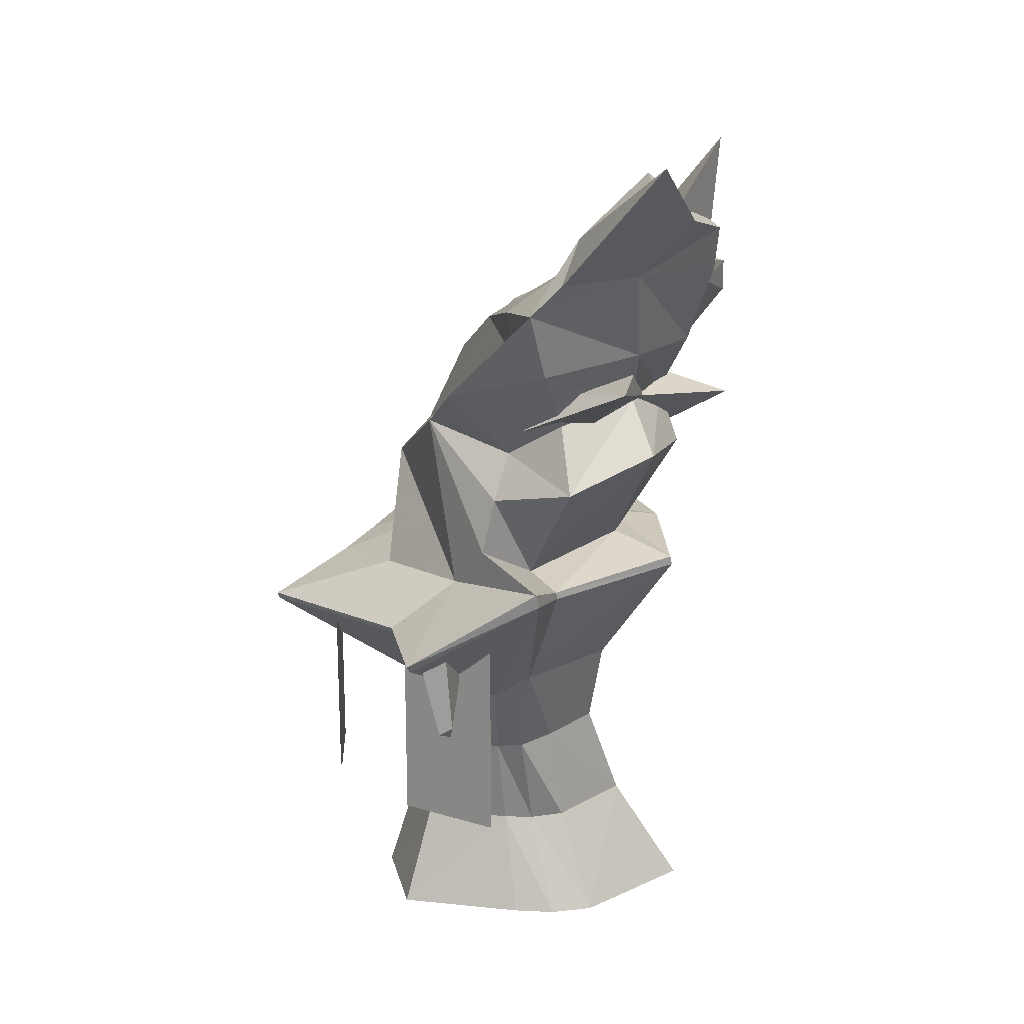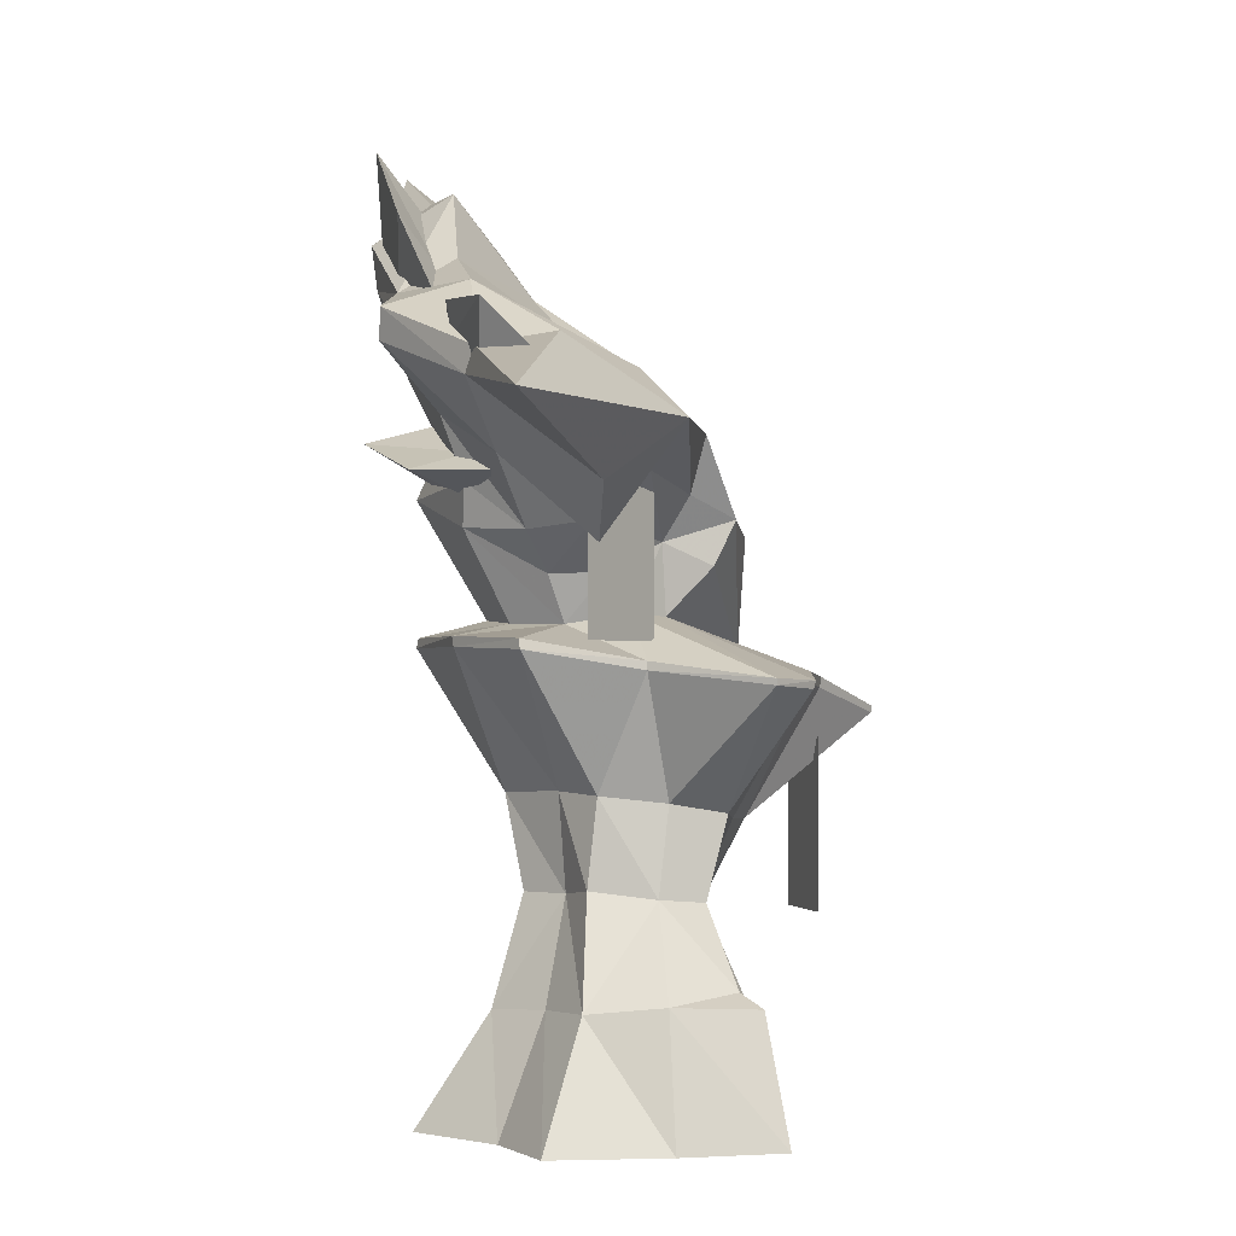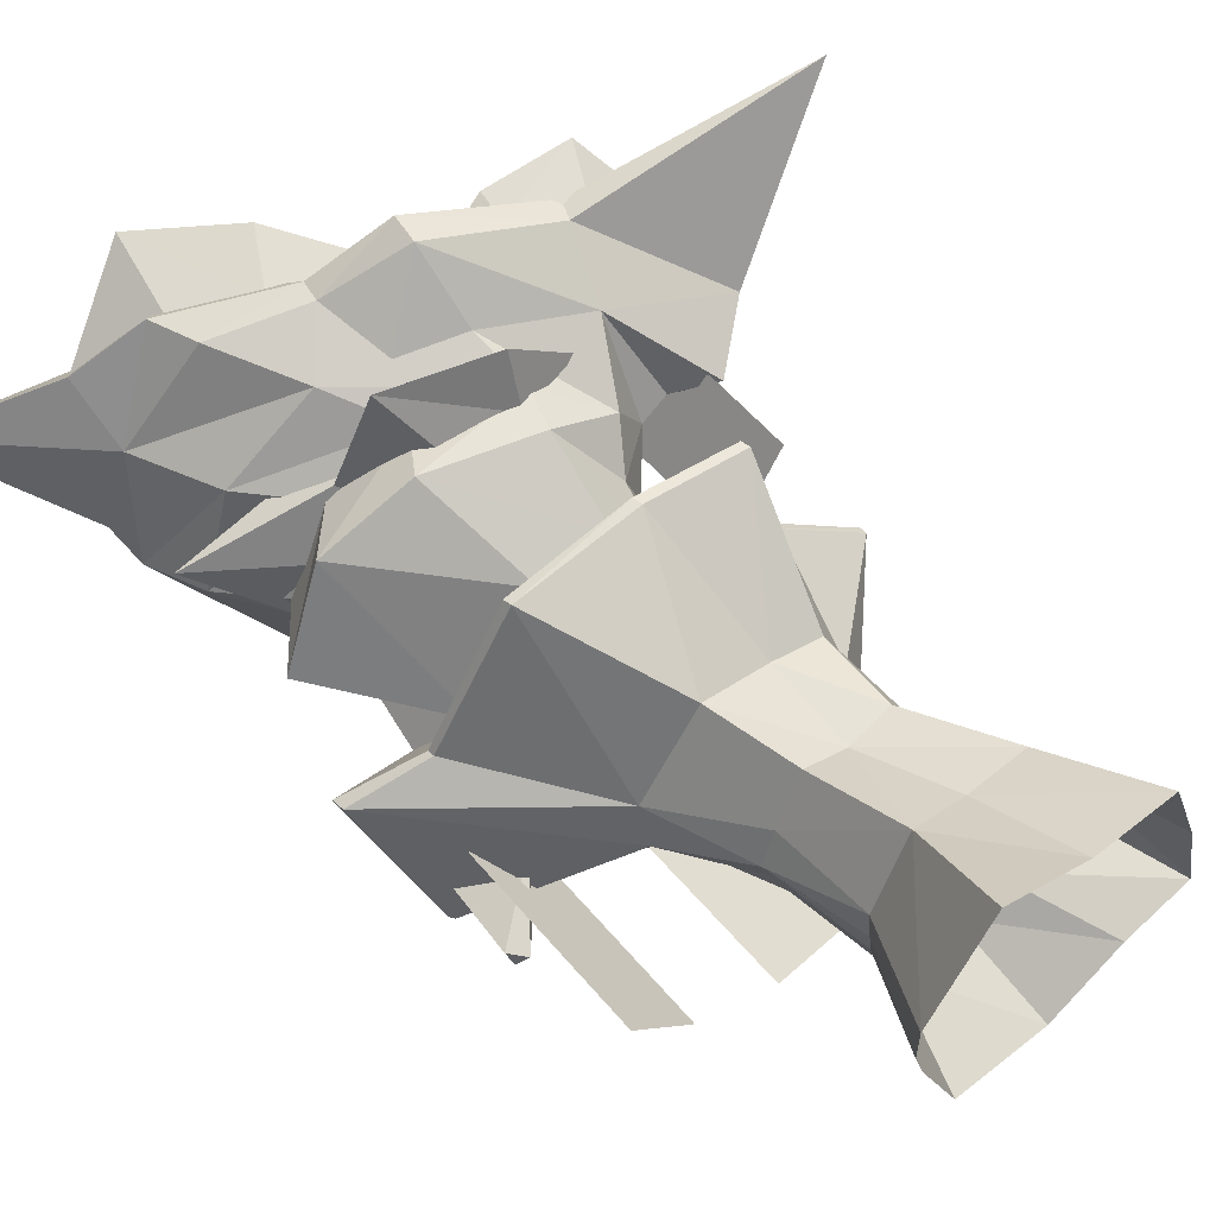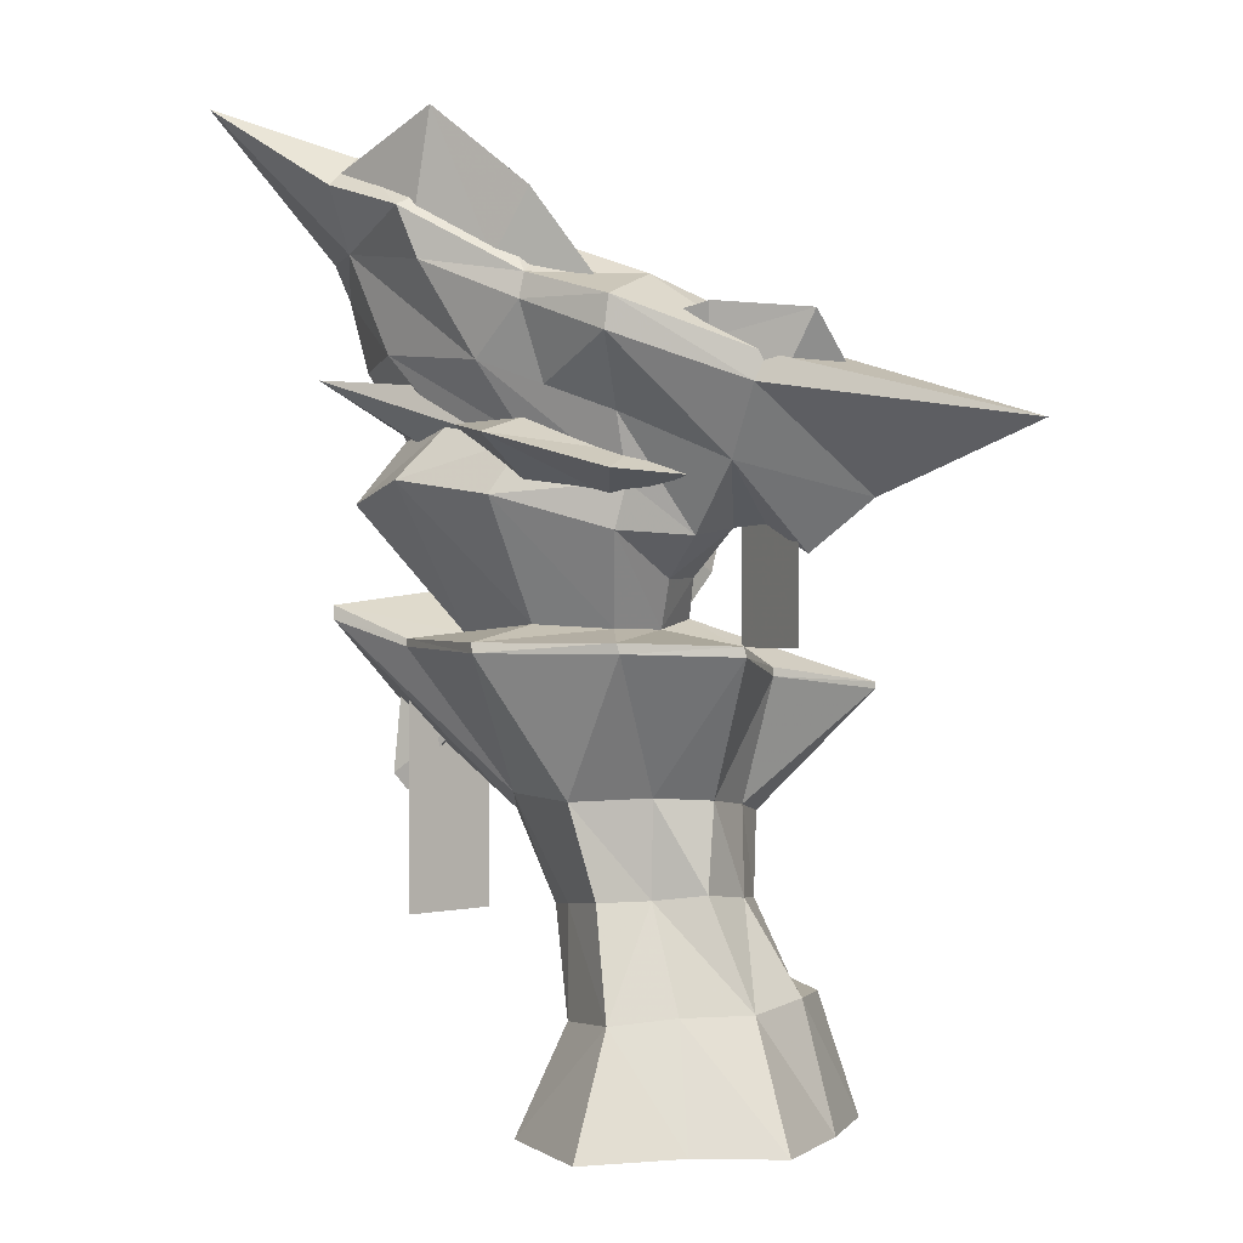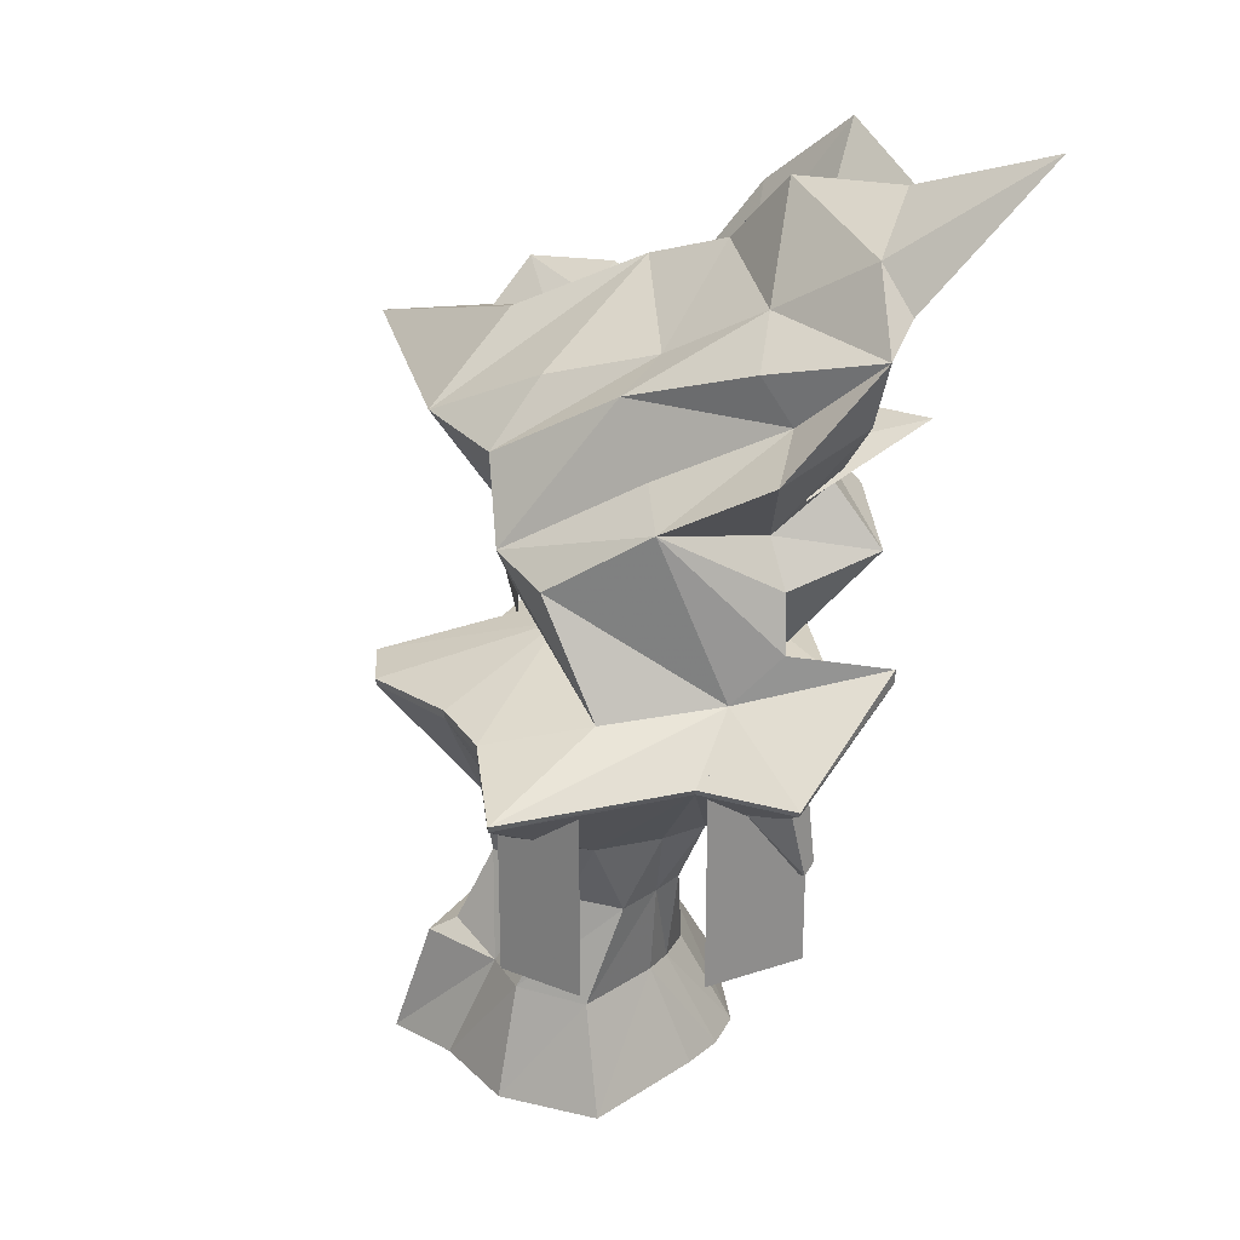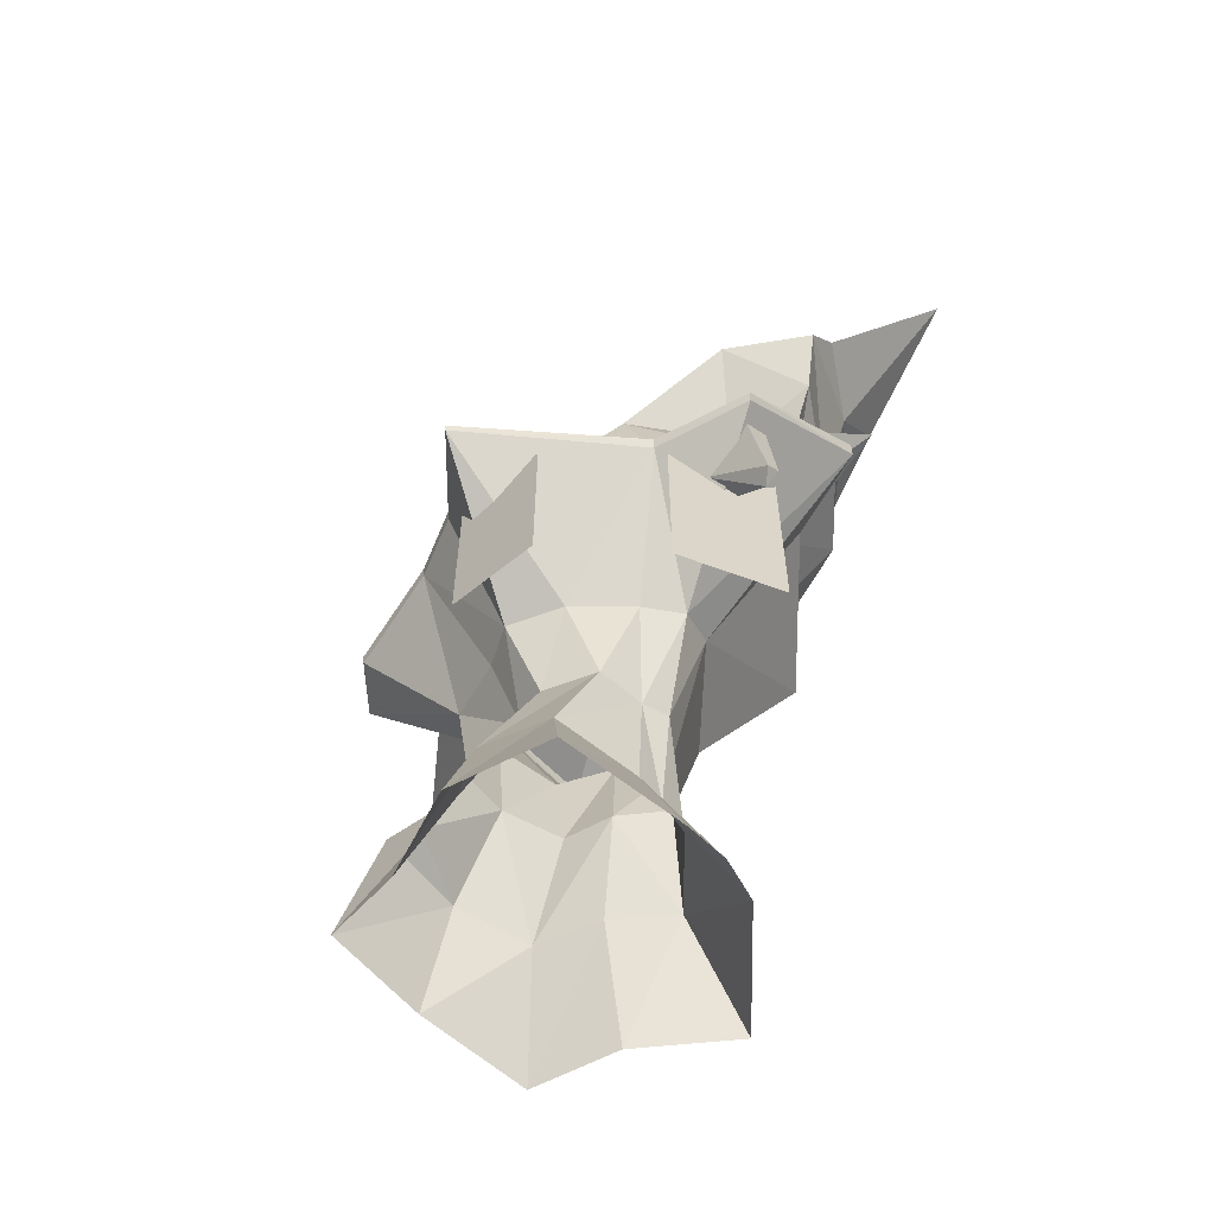
<metadata>
{"format":"obj","ext":"obj","renderer":"f3d","projection":"perspective","resolution":1024,"background":"white","views":[{"elev":21.0,"azim":78.6,"up":"+Z"},{"elev":-1.4,"azim":-115.6,"up":"+Z"},{"elev":57.1,"azim":140.3,"up":"+Y"},{"elev":0.1,"azim":-175.5,"up":"+Z"},{"elev":25.9,"azim":22.1,"up":"+Z"},{"elev":-62.6,"azim":29.2,"up":"+Z"}]}
</metadata>
<code>
g yatelandisi_fuben_223_guaishi01
v -250.5 226.2 1178
v -170.6 76.78 1328
v -322.7 68.27 1418
v -382 278.1 1287
v -54.08 -71.1 1290
v -118.5 -74.35 1408
v -61.41 -173 1242
v -43.12 -131.5 1147
v 217.8 -324.4 970.2
v 76.62 -267.8 1213
v 13.44 -40.8 1197
v 451.8 -201.3 1001
v 217.8 -324.4 970.2
v 102.5 -592.4 858.7
v 441 -353.9 887.8
v -6.63 -403.7 921
v 22.97 -54.13 1044
v -120.3 -312.6 932.5
v 466.3 -20.87 1018
v 550.8 -153.3 1109
v 752.5 -68.9 1078
v 583.9 15.03 1008
v 362.1 -0.4426 688.1
v 583.5 18.25 991.5
v 751 -62.01 1047
v -165.6 196.6 1238
v -5.105 38.53 1049
v -176.5 86.96 951.6
v -386.5 -86.94 917.8
v 22.97 -54.13 1044
v 44.43 165 1028
v -127.6 340 995.3
v 132.9 247.3 1030
v 117.7 380.9 1003
v 298.7 227.6 1039
v 405.7 339.9 1003
v 466.3 -20.87 1018
v 583.9 15.03 1008
v 583.9 15.03 1008
v 403.3 345.1 981.8
v 405.7 339.9 1003
v 111.4 379.7 980.7
v 117.7 380.9 1003
v -132.5 340.5 973.9
v -127.6 340 995.3
v -178.5 87.63 932.9
v -176.5 86.96 951.6
v -386.2 -87.65 903.5
v -178.5 87.63 932.9
v -112.3 6.645 667.5
v -137.5 -113.4 646.7
v -332 -204.3 913.2
v -386.5 -86.94 917.8
v -330.7 -200.5 896.1
v -121.1 -308.1 911.1
v -120.3 -312.6 932.5
v -332 -204.3 913.2
v -7.688 -398.8 899
v -6.63 -403.7 921
v 101.1 -588.5 845.3
v 102.5 -592.4 858.7
v 436.2 -343.6 872.1
v 441 -353.9 887.8
v 651.2 -343.3 867.2
v 656.3 -351.7 881.9
v 209.5 -157.3 448.6
v 245.3 -58.49 447.2
v 296 -154.2 638.2
v 173.4 -231.5 624.7
v 87.71 -171 455.9
v 47.89 -249.9 626.3
v 274.8 -2.057 459.4
v 366.2 -89.47 649.8
v 241.1 79.46 466.9
v 173.6 198 480.2
v 228.9 216.3 683.5
v 64.58 152.5 481.1
v 61.19 170.3 689.3
v -49.46 158.2 493.8
v -60.72 140.7 683
v -117.5 32.56 476.8
v -112.3 6.645 667.5
v -134.3 -65.22 469.2
v -117.5 32.56 476.8
v 16.12 -123 461.2
v -20.59 -185.8 630.4
v -94.87 -153.2 244.5
v -11.52 -227.3 241.5
v -209.7 -100.1 296.9
v 149 -219.8 230.3
v 223.6 -34.78 229.3
v 234.7 33.47 226.5
v 238.6 112.2 231.5
v 145.4 281.4 246
v 5.225 224.4 255.9
v -146.1 213.2 262
v -236.5 69.23 277.9
v -236.5 69.23 277.9
v -266 -125.3 267.6
v -352.9 -137.1 0.003275
v -196.2 -187.5 -0.000888
v -305 88.7 -0.005732
v -24.87 -300.8 -0.001195
v 205.1 -295.4 -0.000383
v 314.5 -25.41 -0.000343
v 341.5 67.22 -0.001354
v 341.3 166.5 -0.002026
v 197.6 431.7 -0.002099
v -19.62 338.2 -0.001272
v -218.5 333.2 -0.001271
v -305 88.7 -0.005732
v 656.3 -351.7 881.9
v 22.97 -54.13 1044
v -99.86 168.8 1231
v -16.23 98.13 1132
v -386.5 -86.94 917.8
v 752.5 -68.9 1078
v -176.5 86.96 951.6
v -692.2 592.4 1419
v -5.105 38.53 1049
v 623.4 -245.2 677.5
v 497.5 -190.5 836.3
v 653.6 -246.3 714.1
v 506.3 -263.5 809.9
v 618.8 -319.3 893.6
v 644.7 -275.8 695.5
v 636.5 -260.4 930.9
v 506.3 -263.5 809.9
v 623.4 -245.2 677.5
v 644.7 -275.8 695.5
f 1 2 3
f 3 4 1
f 5 6 3
f 3 2 5
f 7 8 9
f 9 10 7
f 11 8 7
f 7 5 11
f 12 13 14
f 14 15 12
f 16 13 17
f 17 18 16
f 19 20 21
f 21 22 19
f 23 24 25
f 1 26 2
f 27 28 29
f 29 30 27
f 31 32 28
f 28 27 31
f 31 33 34
f 34 32 31
f 33 35 36
f 36 34 33
f 35 37 38
f 38 36 35
f 39 24 40
f 40 41 39
f 40 42 43
f 43 41 40
f 42 44 45
f 45 43 42
f 44 46 47
f 47 45 44
f 48 49 50
f 50 51 48
f 52 18 17
f 17 53 52
f 54 55 56
f 56 57 54
f 56 55 58
f 58 59 56
f 59 58 60
f 60 61 59
f 60 62 63
f 63 61 60
f 63 62 64
f 64 65 63
f 66 67 68
f 68 69 66
f 70 66 69
f 69 71 70
f 67 72 73
f 73 68 67
f 72 74 23
f 23 73 72
f 23 74 75
f 75 76 23
f 77 78 76
f 76 75 77
f 79 80 78
f 78 77 79
f 81 82 80
f 80 79 81
f 83 51 50
f 50 84 83
f 85 86 51
f 51 83 85
f 85 70 71
f 71 86 85
f 70 85 87
f 87 88 70
f 87 85 83
f 83 89 87
f 66 70 88
f 88 90 66
f 90 91 67
f 67 66 90
f 67 91 92
f 92 72 67
f 72 92 93
f 93 74 72
f 74 93 94
f 94 75 74
f 77 75 94
f 94 95 77
f 77 95 96
f 96 79 77
f 81 79 96
f 96 97 81
f 89 83 84
f 84 98 89
f 87 99 100
f 100 101 87
f 98 102 100
f 100 99 98
f 88 87 101
f 101 103 88
f 90 88 103
f 103 104 90
f 104 105 91
f 91 90 104
f 91 105 106
f 106 92 91
f 92 106 107
f 107 93 92
f 107 108 94
f 94 93 107
f 94 108 109
f 109 95 94
f 95 109 110
f 110 96 95
f 96 110 111
f 111 97 96
f 112 21 12
f 12 15 112
f 7 6 5
f 113 9 8
f 14 13 16
f 12 21 20
f 114 115 11
f 57 116 48
f 48 54 57
f 39 117 25
f 25 24 39
f 23 76 40
f 40 24 23
f 76 78 42
f 42 40 76
f 78 80 44
f 44 42 78
f 80 82 46
f 46 44 80
f 116 118 49
f 49 48 116
f 51 86 55
f 55 54 51
f 55 86 71
f 71 58 55
f 58 71 60
f 69 68 62
f 62 60 69
f 62 68 73
f 73 64 62
f 48 51 54
f 65 64 25
f 25 117 65
f 25 64 73
f 73 23 25
f 71 69 60
f 113 8 11
f 11 5 2
f 2 114 11
f 3 119 4
f 98 99 89
f 89 99 87
f 120 113 11
f 11 115 120
f 26 114 2
f 121 122 123
f 122 121 124
f 125 126 123
f 123 127 125
f 128 126 125
f 126 129 123
f 122 127 123
f 124 121 130
g yatelandisi_fuben_223_guaishi01
v -229.1 241 990.9
v -229.1 241 1484
v -111.3 41.02 1484
v -111.3 41.02 990.9
v -232 240.9 990.9
v -114.2 40.84 990.9
v -114.2 40.84 1484
v -232 240.9 1484
v 236.1 -461.4 424.4
v 236.1 -461.4 833.2
v 46.85 -427.5 833.2
v 46.85 -427.5 424.4
v 237.6 -459.5 424.4
v 48.31 -425.5 424.4
v 48.31 -425.5 833.2
v 237.6 -459.5 833.2
v 606.1 -148.8 416.6
v 606.1 -148.8 910
v 456.4 -326.2 910
v 456.4 -326.2 416.6
v 604.9 -146.1 416.6
v 455.3 -323.5 416.6
v 455.3 -323.5 910
v 604.9 -146.1 910
f 131 132 133
f 133 134 131
f 135 136 137
f 137 138 135
f 139 140 141
f 141 142 139
f 143 144 145
f 145 146 143
f 147 148 149
f 149 150 147
f 151 152 153
f 153 154 151
g yatelandisi_fuben_223_guaishi01
v 53.44 366.5 1717
v -234 300.8 1584
v -322.7 68.27 1418
v -52.12 43.68 1544
v 162.5 -61.29 1564
v -118.5 -74.35 1408
v -61.41 -173 1242
v 243.6 -114 1414
v 200.3 68.23 1615
v 307.3 -233.4 1359
v 76.62 -267.8 1213
v 76.62 -267.8 1213
v 217.8 -324.4 970.2
v 451.8 -201.3 1001
v 307.3 -233.4 1359
v 554.7 -230.6 1497
v 526.6 -66.95 1555
v 488.3 -79.3 1328
v 582.5 25.36 1417
v 673.4 -33.39 1564
v 554.7 -230.6 1497
v 427.2 64.1 1739
v 458.5 -77.25 1657
v 718.7 -77.28 1719
v 652.4 47.07 1872
v 718.7 -77.28 1719
v 592.1 202.1 1578
v 675.6 176.3 1785
v 537.7 -122.2 1231
v 689.6 22.05 1286
v 473.6 219.5 1433
v 572.1 246.1 1326
v 298.7 227.6 1039
v 370.7 358.4 1292
v 300.2 331 1403
v 393.6 370.5 1553
v 503.1 397.2 1746
v 98.78 363.1 1315
v 257.6 389.1 1503
v 123.3 355 1222
v 115.7 408.5 1450
v 128.5 533.2 1592
v 300.5 436.4 1663
v -29.82 282.6 1213
v -105.2 378.7 1356
v -150.9 463.8 1500
v 291 432.2 1716
v 120.1 535.8 1661
v 251.1 315.1 1790
v -175.1 455.2 1554
v 120.1 535.8 1661
v 132.9 247.3 1030
v 25.73 209.7 1128
v -165.6 196.6 1238
v -250.5 226.2 1178
v -16.23 98.13 1132
v 44.43 165 1028
v -5.105 38.53 1049
v 550.8 -153.3 1109
v -692.2 592.4 1419
v -382 278.1 1287
v 544.8 395.3 1853
v 695.4 293.8 1908
v 291 432.2 1716
v -175.1 455.2 1554
v -692.2 592.4 1419
v 739.1 -12.22 1788
v 739.1 -12.22 1788
v 967.7 151.2 2087
v 466.3 -20.87 1018
v 544.8 395.3 1853
v 395.2 265.6 1951
v 652.8 214.1 1973
v 695.4 293.8 1908
v -99.86 168.8 1231
v 967.7 151.2 2087
v -355.2 360.7 1487
v -183.3 376 1560
v -268.6 483.4 1637
v -355.2 360.7 1487
v -268.6 483.4 1637
v -208.1 456.7 1512
v -61.89 454.5 1583
v -66.04 469.4 1653
v -85.85 389.4 1595
v -66.04 469.4 1653
v 72.43 406.7 1617
v 72.43 406.7 1617
v 693.3 249.1 1928
v 513.6 380.2 1821
v 476.4 410.7 2043
v 693.3 249.1 1928
v 476.4 410.7 2043
v 471.4 269.6 1875
v 292.6 340.2 1770
v 280.2 436.9 1881
v 355.4 406.8 1746
v 280.2 436.9 1881
v 144.4 407.4 1693
v 144.4 407.4 1693
v 747.2 130.7 1535
v 535.2 110.7 1402
v 417 260.5 1424
v 553.2 -56.43 1402
v 553.2 -56.43 1402
v 747.2 130.7 1535
v 538.7 49 1480
v 468.2 229 1512
v 417 260.5 1424
v 465.6 204.3 1441
v 298.7 346 1317
v 370.7 476.9 1407
v 465.6 204.3 1441
v 370.7 476.9 1407
v 296.3 334.7 1446
v 94.83 346.5 1373
v 123.3 473.4 1337
v 132.9 345.5 1287
v 123.3 473.4 1337
v -29.82 341.7 1328
v -29.82 341.7 1328
f 155 156 157
f 157 158 155
f 159 160 161
f 161 162 159
f 163 158 160
f 160 159 163
f 164 162 161
f 161 165 164
f 166 167 168
f 168 169 166
f 164 170 171
f 171 162 164
f 172 173 174
f 174 175 172
f 176 177 178
f 178 179 176
f 180 174 181
f 181 182 180
f 171 177 159
f 159 162 171
f 176 163 159
f 159 177 176
f 172 183 184
f 184 173 172
f 185 173 184
f 184 186 185
f 186 187 188
f 185 181 174
f 174 173 185
f 189 185 186
f 186 188 189
f 189 190 181
f 181 185 189
f 190 191 182
f 182 181 190
f 190 189 192
f 192 193 190
f 192 189 188
f 188 194 192
f 193 195 196
f 196 197 193
f 198 199 195
f 195 192 198
f 199 200 196
f 196 195 199
f 201 202 155
f 155 203 201
f 200 204 205
f 205 196 200
f 206 194 188
f 188 187 206
f 194 207 198
f 199 208 209
f 210 207 211
f 211 212 210
f 213 183 169
f 169 168 213
f 214 200 215
f 155 158 163
f 163 203 155
f 182 191 216
f 216 217 182
f 197 196 205
f 205 218 197
f 219 220 156
f 158 157 160
f 175 169 172
f 170 178 171
f 180 175 174
f 171 178 177
f 182 221 180
f 222 223 179
f 172 169 183
f 213 224 183
f 183 224 184
f 225 226 227
f 227 228 225
f 226 176 179
f 179 227 226
f 194 198 192
f 200 214 204
f 186 184 224
f 224 187 186
f 199 198 229
f 199 209 215
f 215 200 199
f 176 226 203
f 203 163 176
f 226 225 201
f 201 203 226
f 179 223 227
f 227 223 228
f 217 230 182
f 179 178 222
f 182 230 221
f 218 216 191
f 191 197 218
f 197 191 190
f 190 193 197
f 192 195 193
f 229 198 207
f 207 210 229
f 194 206 211
f 211 207 194
f 155 202 219
f 219 156 155
f 220 157 156
f 199 229 208
f 231 232 233
f 234 235 236
f 237 236 235
f 235 238 237
f 239 240 233
f 233 232 239
f 240 239 241
f 238 242 237
f 243 244 245
f 246 247 248
f 249 248 247
f 247 250 249
f 251 252 245
f 245 244 251
f 252 251 253
f 250 254 249
f 255 256 257
f 256 255 258
f 259 260 261
f 262 260 263
f 261 260 262
f 264 265 266
f 267 268 269
f 270 269 268
f 268 271 270
f 272 273 266
f 266 265 272
f 273 272 274
f 271 275 270

</code>
